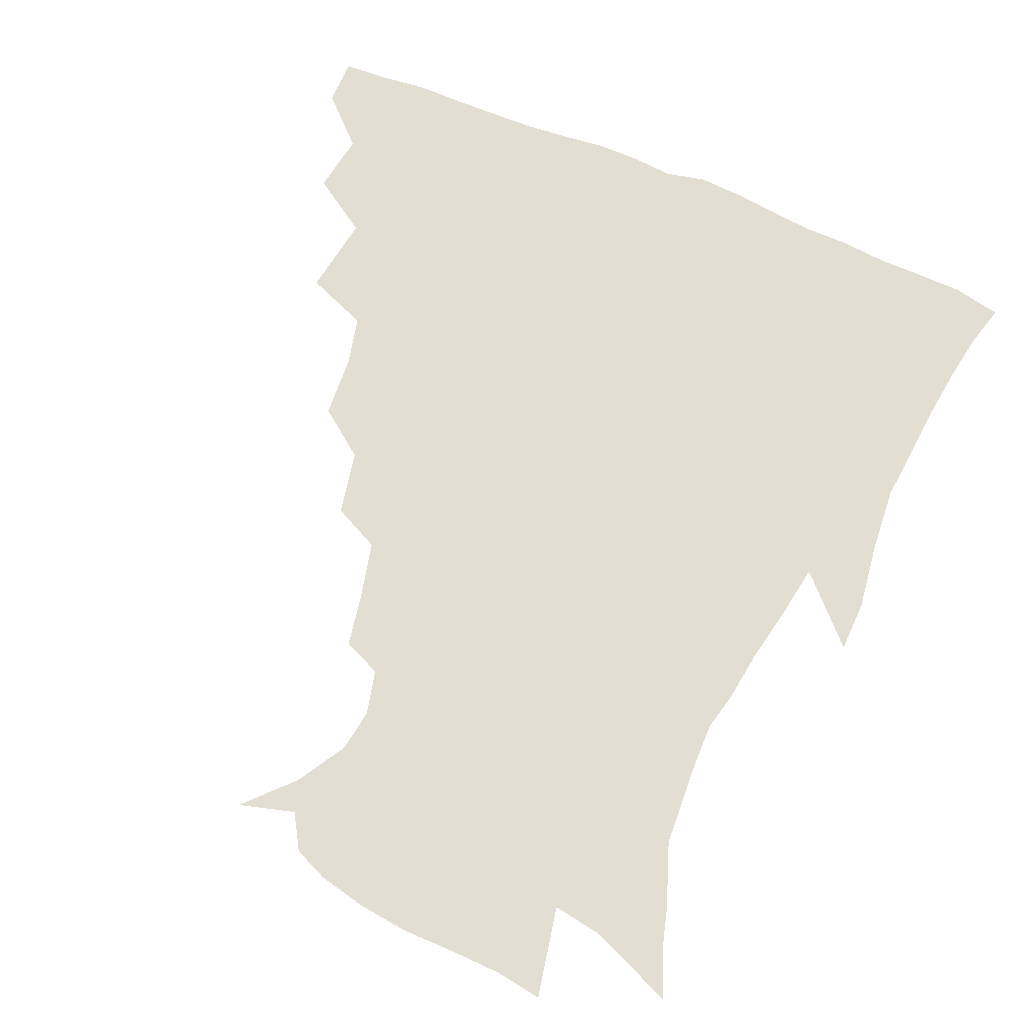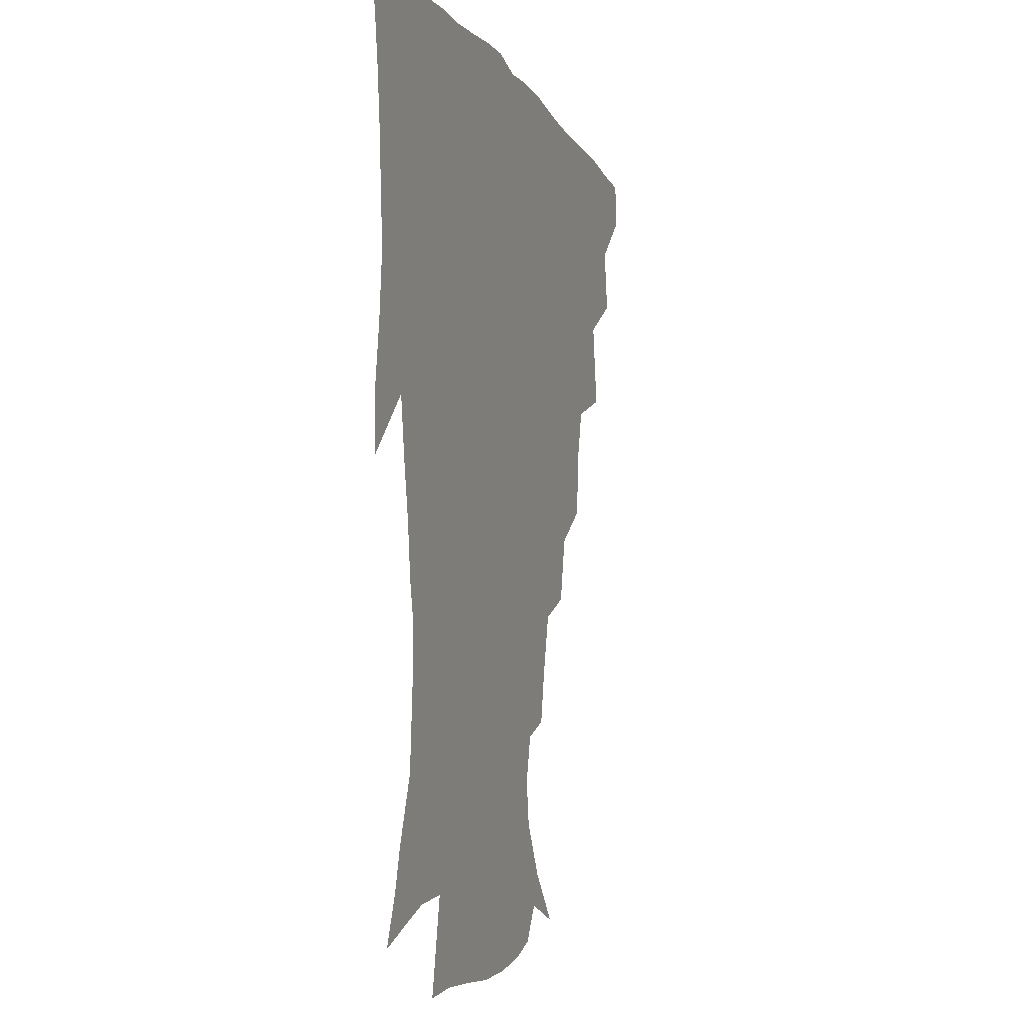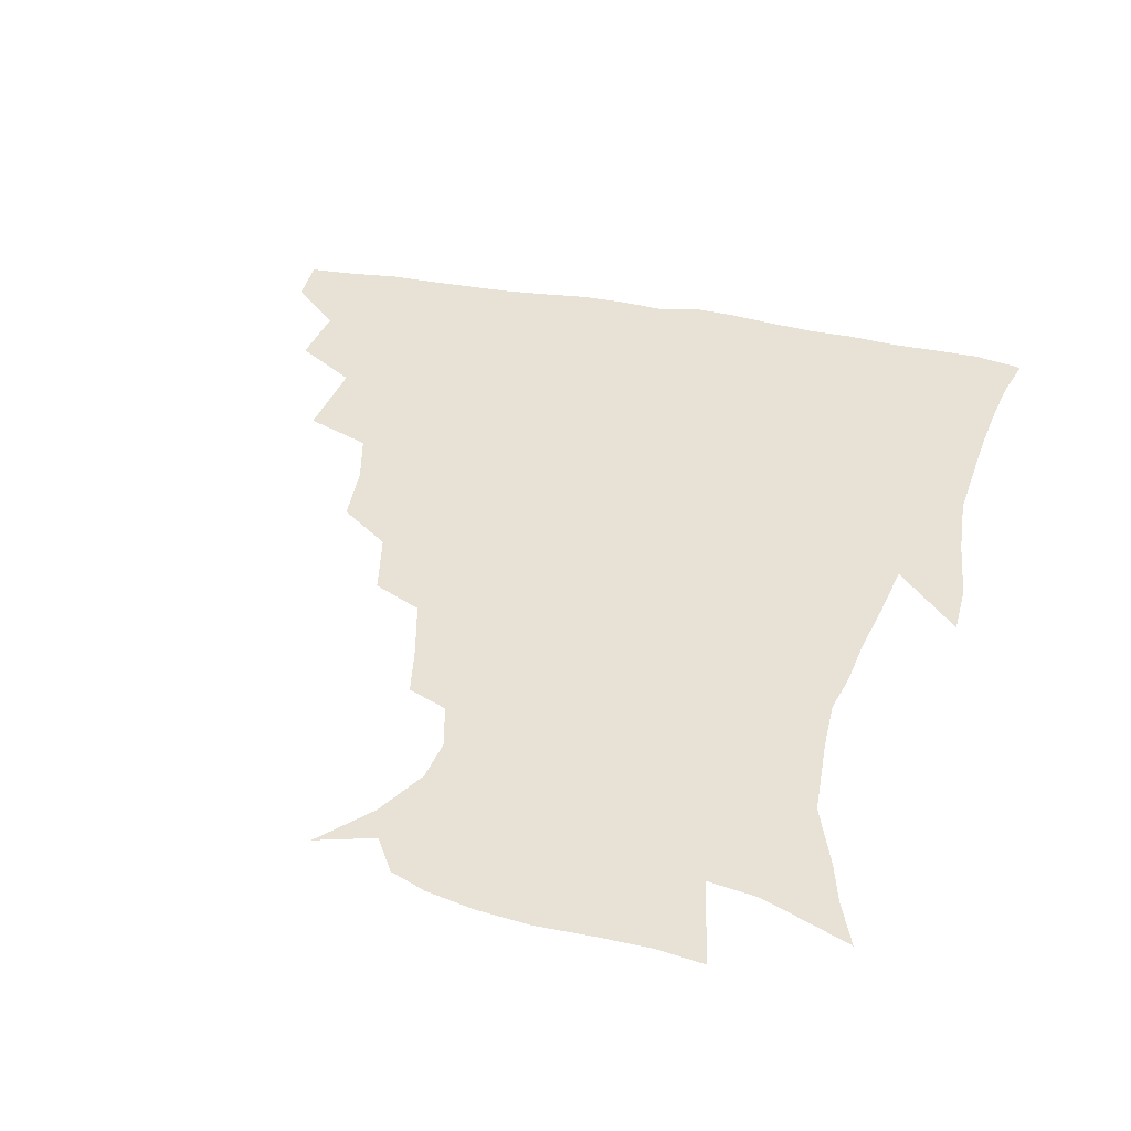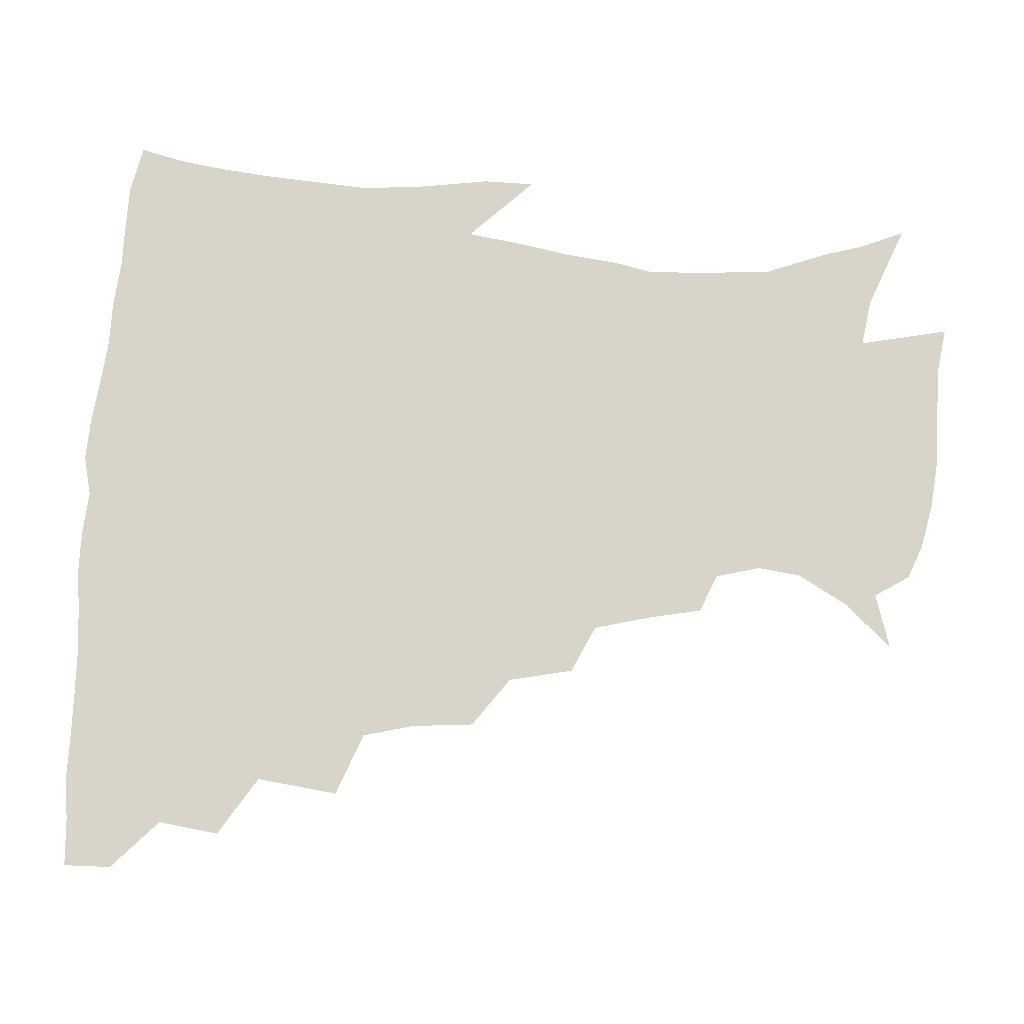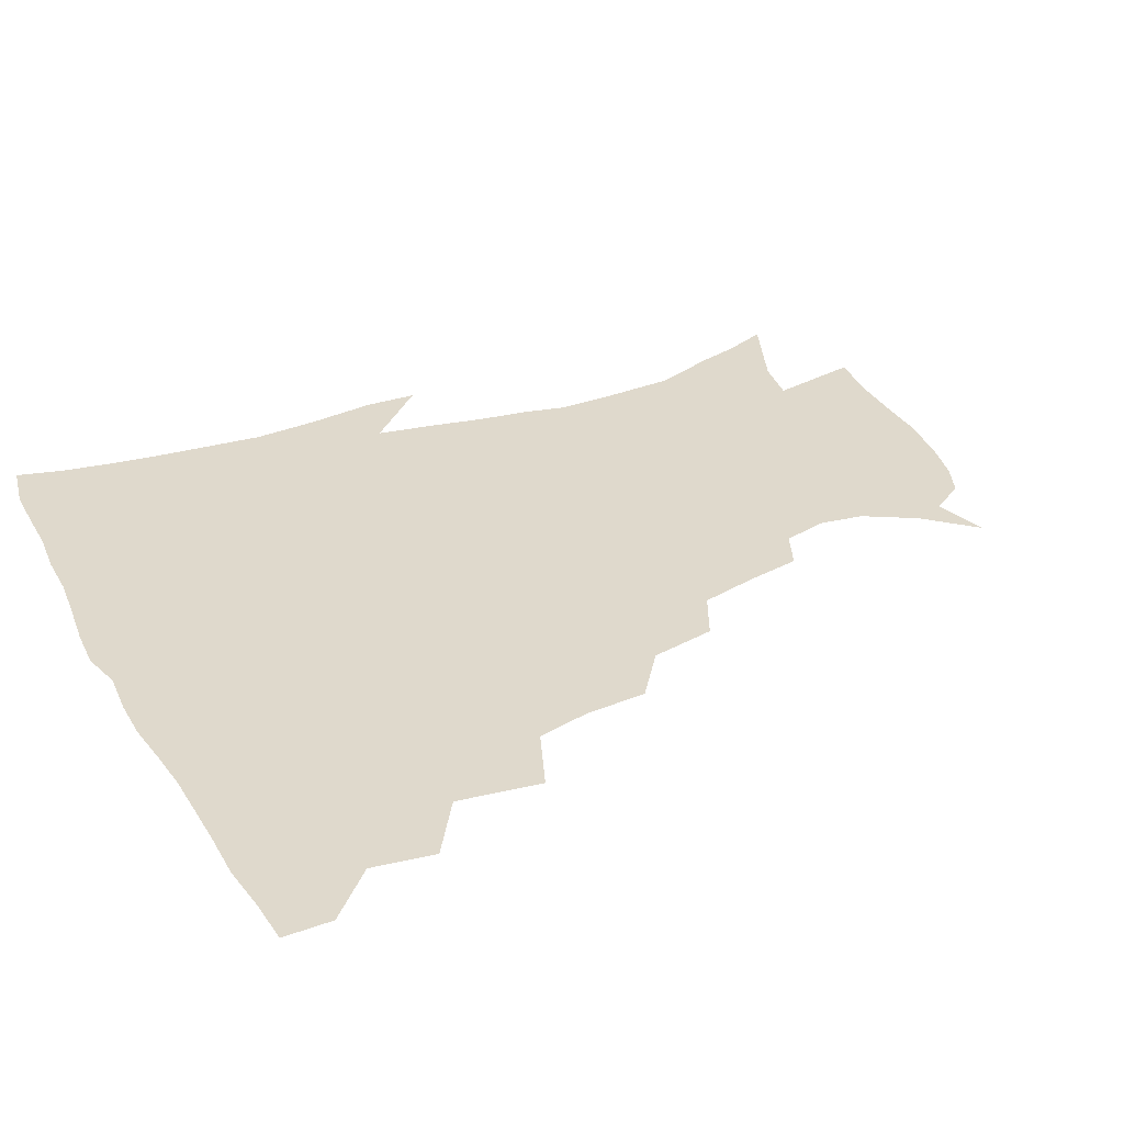
<metadata>
{"format":"obj","ext":"obj","renderer":"f3d","projection":"perspective","resolution":1024,"background":"white","views":[{"elev":67.8,"azim":23.4,"up":"+Z"},{"elev":-8.0,"azim":107.9,"up":"+Y"},{"elev":40.1,"azim":13.4,"up":"+Z"},{"elev":75.1,"azim":-87.1,"up":"+Z"},{"elev":32.3,"azim":-116.0,"up":"+Z"}]}
</metadata>
<code>
v 436.4 418.5 0
v 436.2 434.4 0
v 449.8 382.2 0
v 452.7 402.7 0
v 453.2 419.4 0
v 452 435.2 0
v 465.8 341.8 0
v 469.6 369.3 0
v 470.4 388.9 0
v 468.9 404.5 0
v 468.2 420.2 0
v 467.4 436.9 0
v 492.7 295.3 0
v 491.1 316.2 0
v 486.9 333.4 0
v 486.2 355.2 0
v 486.7 374.8 0
v 486.2 391 0
v 484.5 405.8 0
v 483.4 421.1 0
v 482.7 436.8 0
v 513.8 261 0
v 509.3 282.8 0
v 505.6 301.5 0
v 507 329.9 0
v 502.4 342.1 0
v 503.1 362 0
v 501.8 377.1 0
v 500.6 391.9 0
v 499.7 406.5 0
v 498.9 421.1 0
v 497.9 437 0
v 538 215.9 0
v 534.6 233.5 0
v 529.8 253.3 0
v 525.2 274.8 0
v 521.9 292.9 0
v 520.8 314.6 0
v 520.1 334.2 0
v 517.4 346.9 0
v 518.2 365.2 0
v 516.6 378.7 0
v 515.4 392.9 0
v 514.3 407.3 0
v 513.4 421.9 0
v 512.7 437.3 0
v 528.1 147.8 0
v 543 163.8 0
v 552.7 180.6 0
v 554.8 195.1 0
v 551 210.2 0
v 547.3 230.1 0
v 543.6 246.1 0
v 540.1 265.1 0
v 537 281.9 0
v 535.7 302.8 0
v 534.1 318.7 0
v 533.1 335.6 0
v 532.5 351 0
v 532.1 366 0
v 531.2 379.8 0
v 529.7 393.6 0
v 529.1 407.8 0
v 528.1 422.6 0
v 527.3 438.6 0
v 546.8 153.1 0
v 559.2 172.5 0
v 563.2 189.5 0
v 562 202.2 0
v 559.5 220.7 0
v 557.1 239.8 0
v 554.1 254.6 0
v 551.4 270.2 0
v 549.7 288.9 0
v 548.5 306.7 0
v 547.8 322.9 0
v 547.1 338.1 0
v 546.5 352.7 0
v 547.1 368 0
v 545.9 380.6 0
v 544.7 394.1 0
v 543.9 408.2 0
v 542.5 424 0
v 541.5 440.2 0
v 554 141.4 0
v 563.2 157.8 0
v 571.1 178.1 0
v 572.3 195 0
v 571.7 210.9 0
v 569.2 228.1 0
v 567.6 244.5 0
v 565.3 259.7 0
v 563.7 277.2 0
v 562.8 294.4 0
v 561.5 308.6 0
v 560.9 324.9 0
v 560.8 339.8 0
v 560.3 353.1 0
v 560.3 368 0
v 559.7 380.9 0
v 559 394.3 0
v 558.9 407.8 0
v 557.8 422.4 0
v 555.8 440.2 0
v 565.6 136.5 0
v 578 162.9 0
v 582 182 0
v 581.9 195.9 0
v 581.1 217.6 0
v 579.7 229.7 0
v 578.5 246.8 0
v 576.9 262.7 0
v 575.7 279.6 0
v 575 296.6 0
v 575.1 312.4 0
v 574 324.3 0
v 574.1 340.3 0
v 574 354.1 0
v 574.1 368 0
v 573.8 381.2 0
v 573.5 394.5 0
v 573.1 408.1 0
v 571.9 422.7 0
v 570.3 439 0
v 581 133 0
v 590.4 164.1 0
v 592.5 184 0
v 592.8 199.1 0
v 591.2 217.3 0
v 590.6 230.3 0
v 589.3 249.7 0
v 588.6 266 0
v 588.2 281.6 0
v 587.6 296.7 0
v 587.6 313.8 0
v 587.8 327.7 0
v 588 342.3 0
v 588 355.2 0
v 588.2 368.5 0
v 588.3 381.6 0
v 588.1 394.8 0
v 587.4 408.2 0
v 585.9 423.8 0
v 583.8 442 0
v 598.3 131 0
v 602.7 164.4 0
v 603.2 185.1 0
v 603 204.5 0
v 602.4 218.2 0
v 601.9 234 0
v 600.7 250.8 0
v 600.1 266.5 0
v 600.2 282.4 0
v 600.2 298.1 0
v 600.4 313.8 0
v 600.8 327.1 0
v 601 341.6 0
v 601.4 354.6 0
v 601.9 368.7 0
v 602.3 382 0
v 602.2 395.1 0
v 601.4 409.1 0
v 600.3 423.8 0
v 597.9 441.2 0
v 616.3 131 0
v 615.2 164.2 0
v 614.3 185.2 0
v 613.8 201.2 0
v 612.9 218.4 0
v 612.3 236.3 0
v 611.9 252.8 0
v 612.2 265.8 0
v 612 282.8 0
v 612.6 297.8 0
v 612.9 313.4 0
v 613.7 328.3 0
v 614.2 341.6 0
v 614.8 355.4 0
v 615.5 368.8 0
v 616.2 382.3 0
v 616.3 395.2 0
v 616.3 408.7 0
v 614.8 423.7 0
v 612.9 439.3 0
v 633.3 130.6 0
v 628.6 161.4 0
v 625.9 182.5 0
v 624.5 199.7 0
v 623.3 218.3 0
v 622.9 235.4 0
v 623 250.1 0
v 623.8 265.7 0
v 624.2 280.3 0
v 624.9 295.7 0
v 625.6 310.6 0
v 626.1 327.4 0
v 627 341.6 0
v 627.8 354.7 0
v 628.7 369 0
v 629.7 382.2 0
v 630.2 395.2 0
v 630.6 408.6 0
v 630.4 422.5 0
v 628.7 437.6 0
v 648.5 128.2 0
v 642.3 158.6 0
v 637.8 179.9 0
v 635.2 198.6 0
v 633.7 216.3 0
v 633.2 233.1 0
v 634 246.5 0
v 634.5 263.9 0
v 635.9 277.8 0
v 637 293.1 0
v 638.1 307.9 0
v 638.5 325.2 0
v 639.2 341.1 0
v 640.8 353.5 0
v 641.8 367.1 0
v 642.9 381.8 0
v 644.6 395.5 0
v 645.3 408.1 0
v 645.4 421.6 0
v 643.4 437.5 0
v 658.3 156 0
v 651.2 175.3 0
v 647.4 192.8 0
v 644.2 212.2 0
v 643.9 227.6 0
v 644.8 241.4 0
v 645.5 257.7 0
v 647 273.4 0
v 648.4 290.2 0
v 649.9 306.9 0
v 651.3 321.8 0
v 651.9 337.6 0
v 653.1 352.8 0
v 654.5 366.6 0
v 656 381 0
v 657.5 394.5 0
v 658.7 407.7 0
v 659.7 421.3 0
v 660 435.9 0
v 673.6 149.8 0
v 664.5 170.3 0
v 659.2 188.2 0
v 655.7 204.9 0
v 654.7 220.5 0
v 654.8 235.5 0
v 656.1 249.8 0
v 657.5 267.1 0
v 659.5 284 0
v 661.9 300.4 0
v 664.1 316.9 0
v 664.5 333.4 0
v 665.2 350.1 0
v 666.4 366 0
v 668.6 379.4 0
v 670.4 393.6 0
v 672.3 406.6 0
v 673.8 420.3 0
v 674.8 435.9 0
v 686.8 144.3 0
v 680.6 159.7 0
v 676.7 173.1 0
v 668.8 194.5 0
v 668 206.4 0
v 667 221.6 0
v 666.6 238.4 0
v 669.6 251.7 0
v 671.8 269.1 0
v 675.2 286.6 0
v 678.2 306.2 0
v 677.7 325.5 0
v 678.7 342 0
v 679.7 358.9 0
v 681.2 375.3 0
v 683 391.2 0
v 685.7 405 0
v 687.6 418.7 0
v 689.9 435.5 0
v 699.6 284.2 0
v 699.9 301.9 0
v 696.6 324.8 0
v 694.8 346.6 0
v 696.2 364.3 0
v 697.7 383 0
v 699.8 401.2 0
v 702.3 416.9 0
v 706.2 432 0
f 4 5 1
f 1 5 2
f 5 6 2
f 8 9 3
f 3 9 4
f 9 10 4
f 4 10 5
f 10 11 5
f 5 11 6
f 11 12 6
f 15 16 7
f 7 16 8
f 16 17 8
f 8 17 9
f 17 18 9
f 9 18 10
f 18 19 10
f 10 19 11
f 19 20 11
f 11 20 12
f 20 21 12
f 23 24 13
f 13 24 14
f 24 25 14
f 14 25 15
f 25 26 15
f 15 26 16
f 26 27 16
f 16 27 17
f 27 28 17
f 17 28 18
f 28 29 18
f 18 29 19
f 29 30 19
f 19 30 20
f 30 31 20
f 20 31 21
f 31 32 21
f 35 36 22
f 22 36 23
f 36 37 23
f 23 37 24
f 37 38 24
f 24 38 25
f 38 39 25
f 25 39 26
f 39 40 26
f 26 40 27
f 40 41 27
f 27 41 28
f 41 42 28
f 28 42 29
f 42 43 29
f 29 43 30
f 43 44 30
f 30 44 31
f 44 45 31
f 31 45 32
f 45 46 32
f 51 52 33
f 33 52 34
f 52 53 34
f 34 53 35
f 53 54 35
f 35 54 36
f 54 55 36
f 36 55 37
f 55 56 37
f 37 56 38
f 56 57 38
f 38 57 39
f 57 58 39
f 39 58 40
f 58 59 40
f 40 59 41
f 59 60 41
f 41 60 42
f 60 61 42
f 42 61 43
f 61 62 43
f 43 62 44
f 62 63 44
f 44 63 45
f 63 64 45
f 45 64 46
f 64 65 46
f 47 66 48
f 66 67 48
f 48 67 49
f 67 68 49
f 49 68 50
f 68 69 50
f 50 69 51
f 69 70 51
f 51 70 52
f 70 71 52
f 52 71 53
f 71 72 53
f 53 72 54
f 72 73 54
f 54 73 55
f 73 74 55
f 55 74 56
f 74 75 56
f 56 75 57
f 75 76 57
f 57 76 58
f 76 77 58
f 58 77 59
f 77 78 59
f 59 78 60
f 78 79 60
f 60 79 61
f 79 80 61
f 61 80 62
f 80 81 62
f 62 81 63
f 81 82 63
f 63 82 64
f 82 83 64
f 64 83 65
f 83 84 65
f 85 86 66
f 66 86 67
f 86 87 67
f 67 87 68
f 87 88 68
f 68 88 69
f 88 89 69
f 69 89 70
f 89 90 70
f 70 90 71
f 90 91 71
f 71 91 72
f 91 92 72
f 72 92 73
f 92 93 73
f 73 93 74
f 93 94 74
f 74 94 75
f 94 95 75
f 75 95 76
f 95 96 76
f 76 96 77
f 96 97 77
f 77 97 78
f 97 98 78
f 78 98 79
f 98 99 79
f 79 99 80
f 99 100 80
f 80 100 81
f 100 101 81
f 81 101 82
f 101 102 82
f 82 102 83
f 102 103 83
f 83 103 84
f 103 104 84
f 85 105 86
f 105 106 86
f 86 106 87
f 106 107 87
f 87 107 88
f 107 108 88
f 88 108 89
f 108 109 89
f 89 109 90
f 109 110 90
f 90 110 91
f 110 111 91
f 91 111 92
f 111 112 92
f 92 112 93
f 112 113 93
f 93 113 94
f 113 114 94
f 94 114 95
f 114 115 95
f 95 115 96
f 115 116 96
f 96 116 97
f 116 117 97
f 97 117 98
f 117 118 98
f 98 118 99
f 118 119 99
f 99 119 100
f 119 120 100
f 100 120 101
f 120 121 101
f 101 121 102
f 121 122 102
f 102 122 103
f 122 123 103
f 103 123 104
f 123 124 104
f 105 125 106
f 125 126 106
f 106 126 107
f 126 127 107
f 107 127 108
f 127 128 108
f 108 128 109
f 128 129 109
f 109 129 110
f 129 130 110
f 110 130 111
f 130 131 111
f 111 131 112
f 131 132 112
f 112 132 113
f 132 133 113
f 113 133 114
f 133 134 114
f 114 134 115
f 134 135 115
f 115 135 116
f 135 136 116
f 116 136 117
f 136 137 117
f 117 137 118
f 137 138 118
f 118 138 119
f 138 139 119
f 119 139 120
f 139 140 120
f 120 140 121
f 140 141 121
f 121 141 122
f 141 142 122
f 122 142 123
f 142 143 123
f 123 143 124
f 143 144 124
f 125 145 126
f 145 146 126
f 126 146 127
f 146 147 127
f 127 147 128
f 147 148 128
f 128 148 129
f 148 149 129
f 129 149 130
f 149 150 130
f 130 150 131
f 150 151 131
f 131 151 132
f 151 152 132
f 132 152 133
f 152 153 133
f 133 153 134
f 153 154 134
f 134 154 135
f 154 155 135
f 135 155 136
f 155 156 136
f 136 156 137
f 156 157 137
f 137 157 138
f 157 158 138
f 138 158 139
f 158 159 139
f 139 159 140
f 159 160 140
f 140 160 141
f 160 161 141
f 141 161 142
f 161 162 142
f 142 162 143
f 162 163 143
f 143 163 144
f 163 164 144
f 145 165 146
f 165 166 146
f 146 166 147
f 166 167 147
f 147 167 148
f 167 168 148
f 148 168 149
f 168 169 149
f 149 169 150
f 169 170 150
f 150 170 151
f 170 171 151
f 151 171 152
f 171 172 152
f 152 172 153
f 172 173 153
f 153 173 154
f 173 174 154
f 154 174 155
f 174 175 155
f 155 175 156
f 175 176 156
f 156 176 157
f 176 177 157
f 157 177 158
f 177 178 158
f 158 178 159
f 178 179 159
f 159 179 160
f 179 180 160
f 160 180 161
f 180 181 161
f 161 181 162
f 181 182 162
f 162 182 163
f 182 183 163
f 163 183 164
f 183 184 164
f 165 185 166
f 185 186 166
f 166 186 167
f 186 187 167
f 167 187 168
f 187 188 168
f 168 188 169
f 188 189 169
f 169 189 170
f 189 190 170
f 170 190 171
f 190 191 171
f 171 191 172
f 191 192 172
f 172 192 173
f 192 193 173
f 173 193 174
f 193 194 174
f 174 194 175
f 194 195 175
f 175 195 176
f 195 196 176
f 176 196 177
f 196 197 177
f 177 197 178
f 197 198 178
f 178 198 179
f 198 199 179
f 179 199 180
f 199 200 180
f 180 200 181
f 200 201 181
f 181 201 182
f 201 202 182
f 182 202 183
f 202 203 183
f 183 203 184
f 203 204 184
f 185 205 186
f 205 206 186
f 186 206 187
f 206 207 187
f 187 207 188
f 207 208 188
f 188 208 189
f 208 209 189
f 189 209 190
f 209 210 190
f 190 210 191
f 210 211 191
f 191 211 192
f 211 212 192
f 192 212 193
f 212 213 193
f 193 213 194
f 213 214 194
f 194 214 195
f 214 215 195
f 195 215 196
f 215 216 196
f 196 216 197
f 216 217 197
f 197 217 198
f 217 218 198
f 198 218 199
f 218 219 199
f 199 219 200
f 219 220 200
f 200 220 201
f 220 221 201
f 201 221 202
f 221 222 202
f 202 222 203
f 222 223 203
f 203 223 204
f 223 224 204
f 206 225 207
f 225 226 207
f 207 226 208
f 226 227 208
f 208 227 209
f 227 228 209
f 209 228 210
f 228 229 210
f 210 229 211
f 229 230 211
f 211 230 212
f 230 231 212
f 212 231 213
f 231 232 213
f 213 232 214
f 232 233 214
f 214 233 215
f 233 234 215
f 215 234 216
f 234 235 216
f 216 235 217
f 235 236 217
f 217 236 218
f 236 237 218
f 218 237 219
f 237 238 219
f 219 238 220
f 238 239 220
f 220 239 221
f 239 240 221
f 221 240 222
f 240 241 222
f 222 241 223
f 241 242 223
f 223 242 224
f 242 243 224
f 225 244 226
f 244 245 226
f 226 245 227
f 245 246 227
f 227 246 228
f 246 247 228
f 228 247 229
f 247 248 229
f 229 248 230
f 248 249 230
f 230 249 231
f 249 250 231
f 231 250 232
f 250 251 232
f 232 251 233
f 251 252 233
f 233 252 234
f 252 253 234
f 234 253 235
f 253 254 235
f 235 254 236
f 254 255 236
f 236 255 237
f 255 256 237
f 237 256 238
f 256 257 238
f 238 257 239
f 257 258 239
f 239 258 240
f 258 259 240
f 240 259 241
f 259 260 241
f 241 260 242
f 260 261 242
f 242 261 243
f 261 262 243
f 244 263 245
f 263 264 245
f 245 264 246
f 264 265 246
f 246 265 247
f 265 266 247
f 247 266 248
f 266 267 248
f 248 267 249
f 267 268 249
f 249 268 250
f 268 269 250
f 250 269 251
f 269 270 251
f 251 270 252
f 270 271 252
f 252 271 253
f 271 272 253
f 253 272 254
f 272 273 254
f 254 273 255
f 273 274 255
f 255 274 256
f 274 275 256
f 256 275 257
f 275 276 257
f 257 276 258
f 276 277 258
f 258 277 259
f 277 278 259
f 259 278 260
f 278 279 260
f 260 279 261
f 279 280 261
f 261 280 262
f 280 281 262
f 273 282 274
f 282 283 274
f 274 283 275
f 283 284 275
f 275 284 276
f 284 285 276
f 276 285 277
f 285 286 277
f 277 286 278
f 286 287 278
f 278 287 279
f 287 288 279
f 279 288 280
f 288 289 280
f 280 289 281
f 289 290 281

</code>
